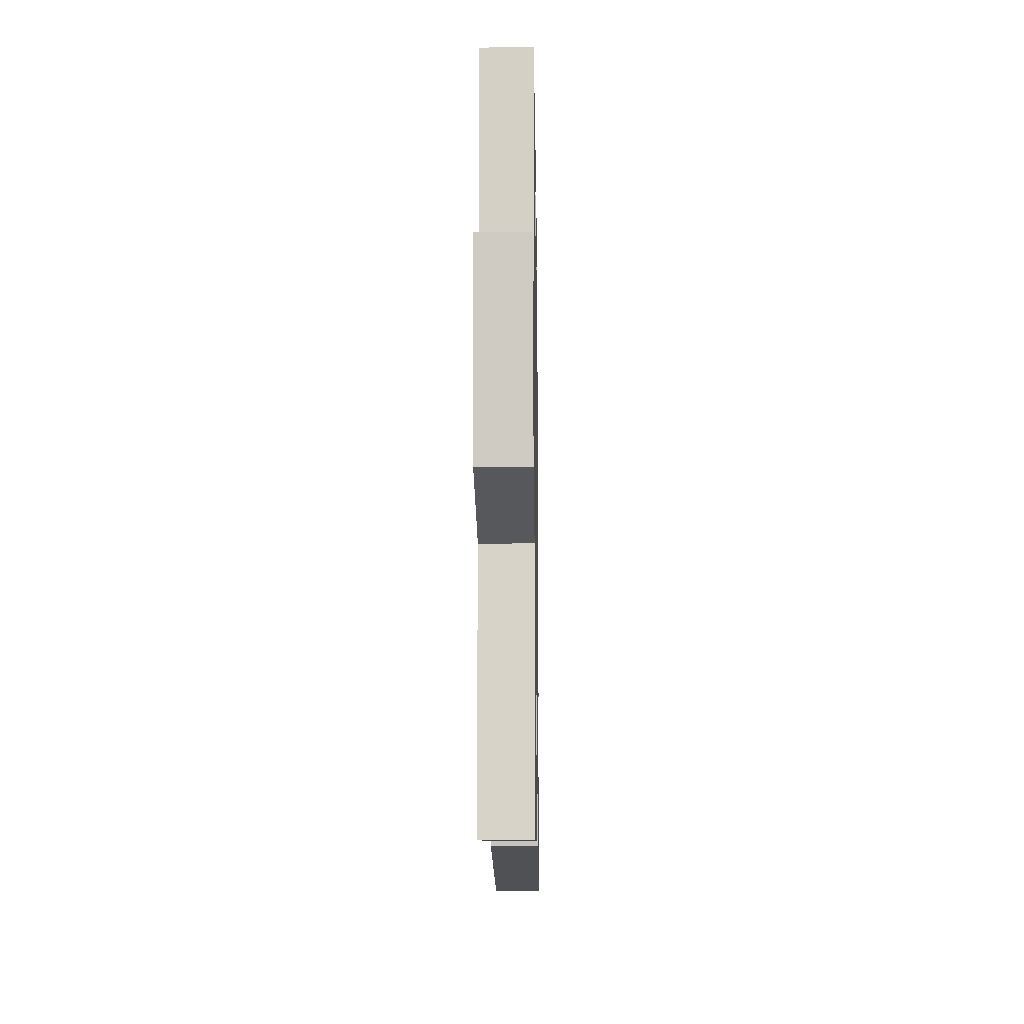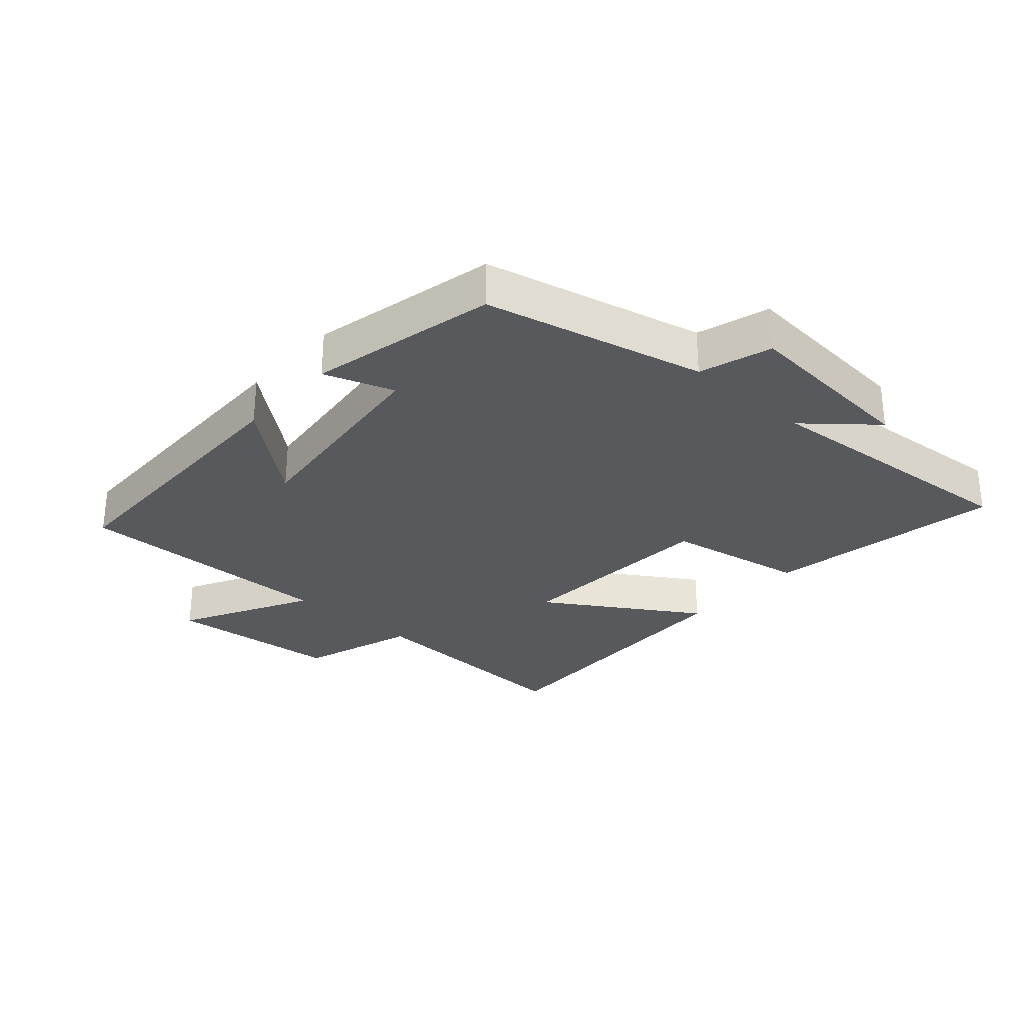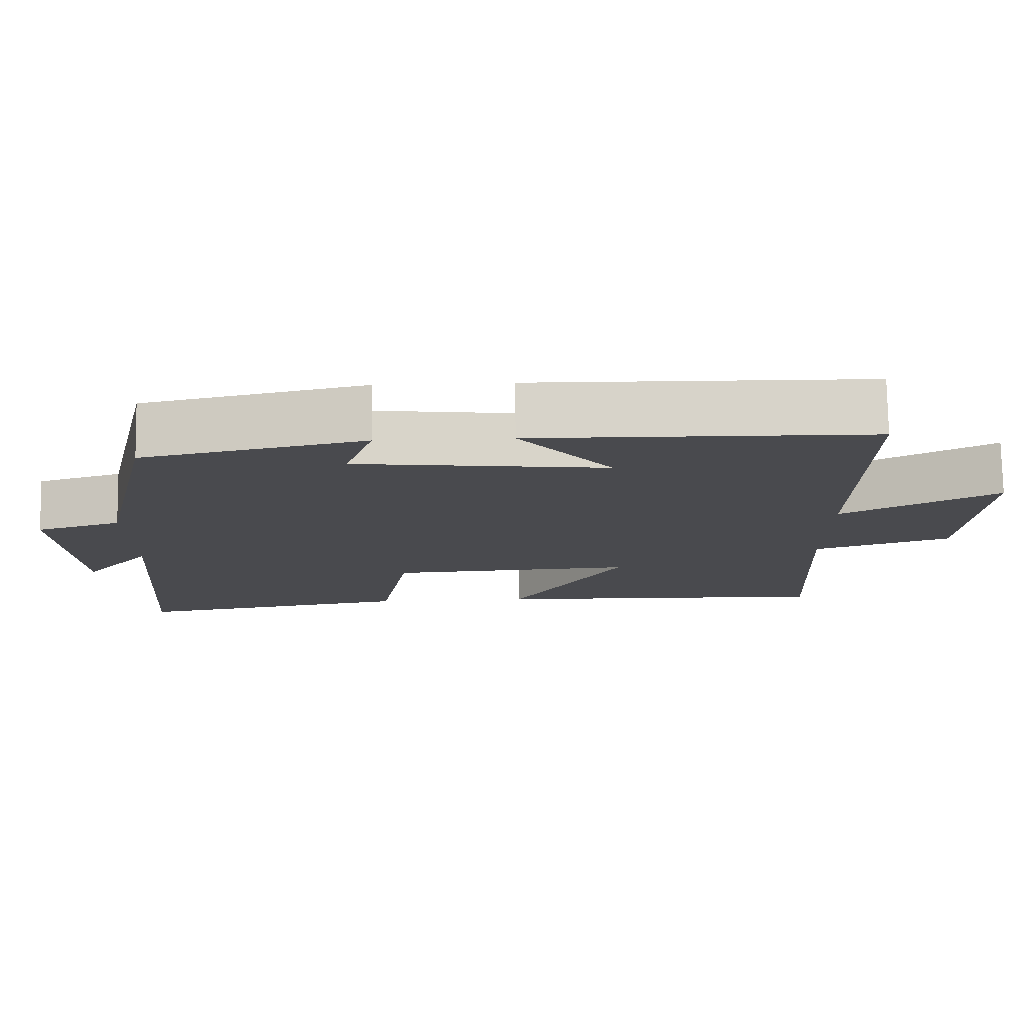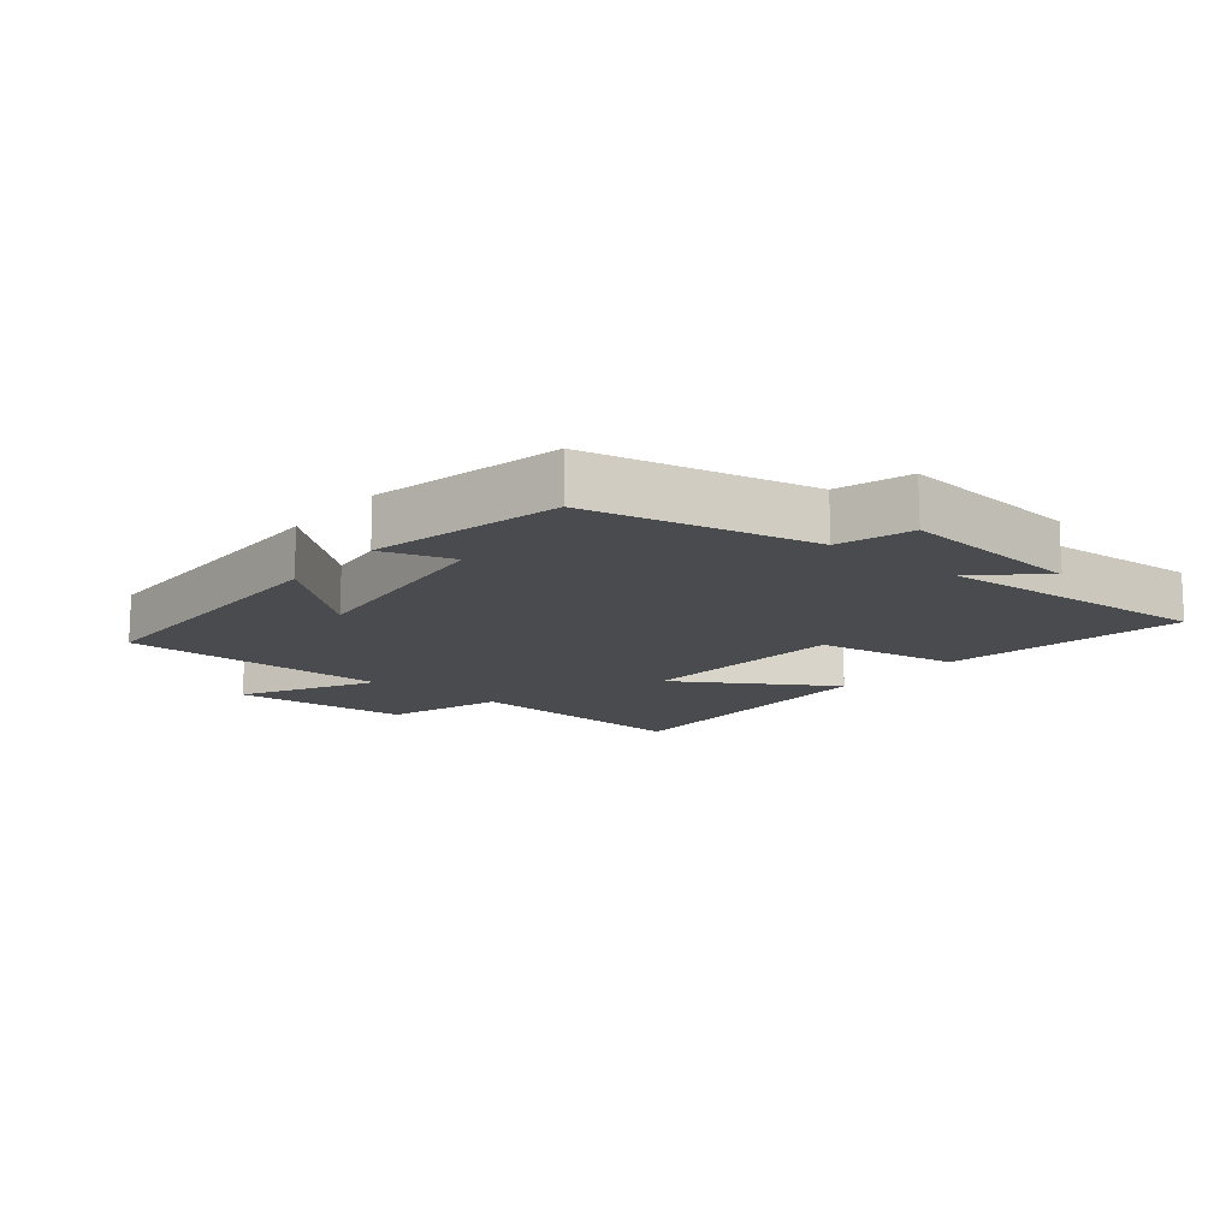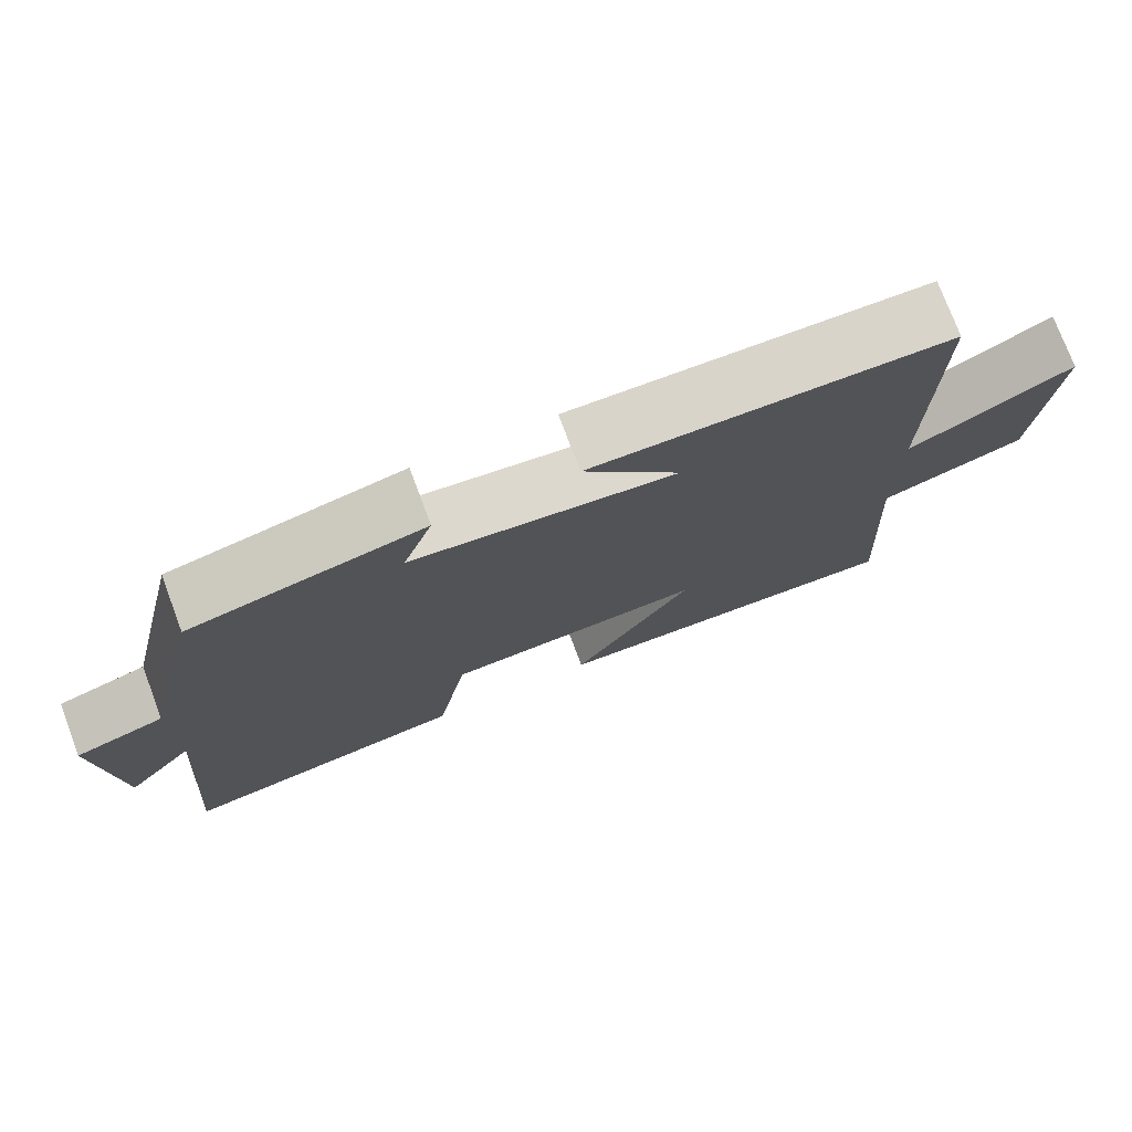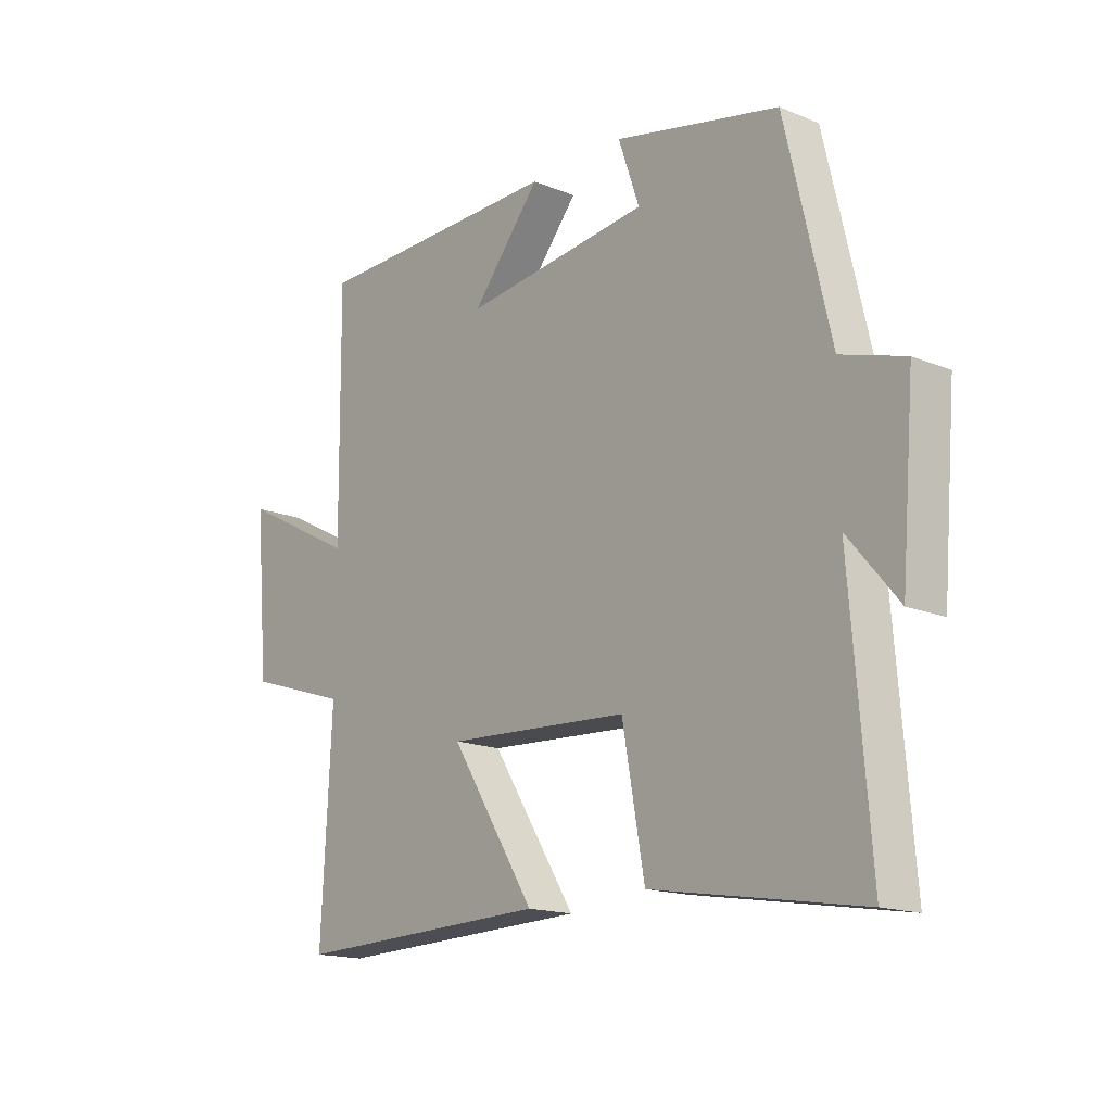
<metadata>
{"format":"obj","ext":"obj","renderer":"f3d","projection":"perspective","resolution":1024,"background":"white","views":[{"elev":-10.2,"azim":-89.1,"up":"+Z"},{"elev":-29.3,"azim":48.2,"up":"+Y"},{"elev":76.6,"azim":179.1,"up":"+Z"},{"elev":-14.0,"azim":50.2,"up":"+Y"},{"elev":75.4,"azim":159.4,"up":"+Z"},{"elev":-16.1,"azim":49.7,"up":"+Z"}]}
</metadata>
<code>
v -0.504 0.07 0.492
v -0.051 0.07 0.5
v -0.175 0.07 0.35
v 0.161 0.07 0.39
v 0.123 0.07 0.5
v 0.419 0.07 0.435
v 0.5 0.07 0.087
v 0.614 0.07 0.052
v 0.59 0.07 -0.236
v 0.5 0.07 -0.129
v 0.535 0.07 -0.562
v 0.16 0.07 -0.5
v 0.12 0.07 -0.278
v -0.21 0.07 -0.26
v -0.058 0.07 -0.5
v -0.519 0.07 -0.515
v -0.5 0.07 -0.152
v -0.684 0.07 -0.093
v -0.708 0.07 0.183
v -0.5 0.07 0.074
v -0.504 0 0.492
v -0.051 0 0.5
v -0.175 0 0.35
v 0.161 0 0.39
v 0.123 0 0.5
v 0.419 0 0.435
v 0.5 0 0.087
v 0.614 0 0.052
v 0.59 0 -0.236
v 0.5 0 -0.129
v 0.535 0 -0.562
v 0.16 0 -0.5
v 0.12 0 -0.278
v -0.21 0 -0.26
v -0.058 0 -0.5
v -0.519 0 -0.515
v -0.5 0 -0.152
v -0.684 0 -0.093
v -0.708 0 0.183
v -0.5 0 0.074
f 17 18 19 20
f 14 15 16 17
f 13 14 17 20
f 10 11 12 13
f 10 13 20 1
f 7 8 9 10
f 4 5 6 7
f 3 4 7 10
f 1 2 3
f 1 3 10
f 40 39 38 37
f 37 36 35 34
f 40 37 34 33
f 33 32 31 30
f 21 40 33 30
f 30 29 28 27
f 27 26 25 24
f 30 27 24 23
f 23 22 21
f 30 23 21
f 1 21 22 2
f 2 22 23 3
f 3 23 24 4
f 4 24 25 5
f 5 25 26 6
f 6 26 27 7
f 7 27 28 8
f 8 28 29 9
f 9 29 30 10
f 10 30 31 11
f 11 31 32 12
f 12 32 33 13
f 13 33 34 14
f 14 34 35 15
f 15 35 36 16
f 16 36 37 17
f 17 37 38 18
f 18 38 39 19
f 19 39 40 20
f 20 40 21 1

</code>
